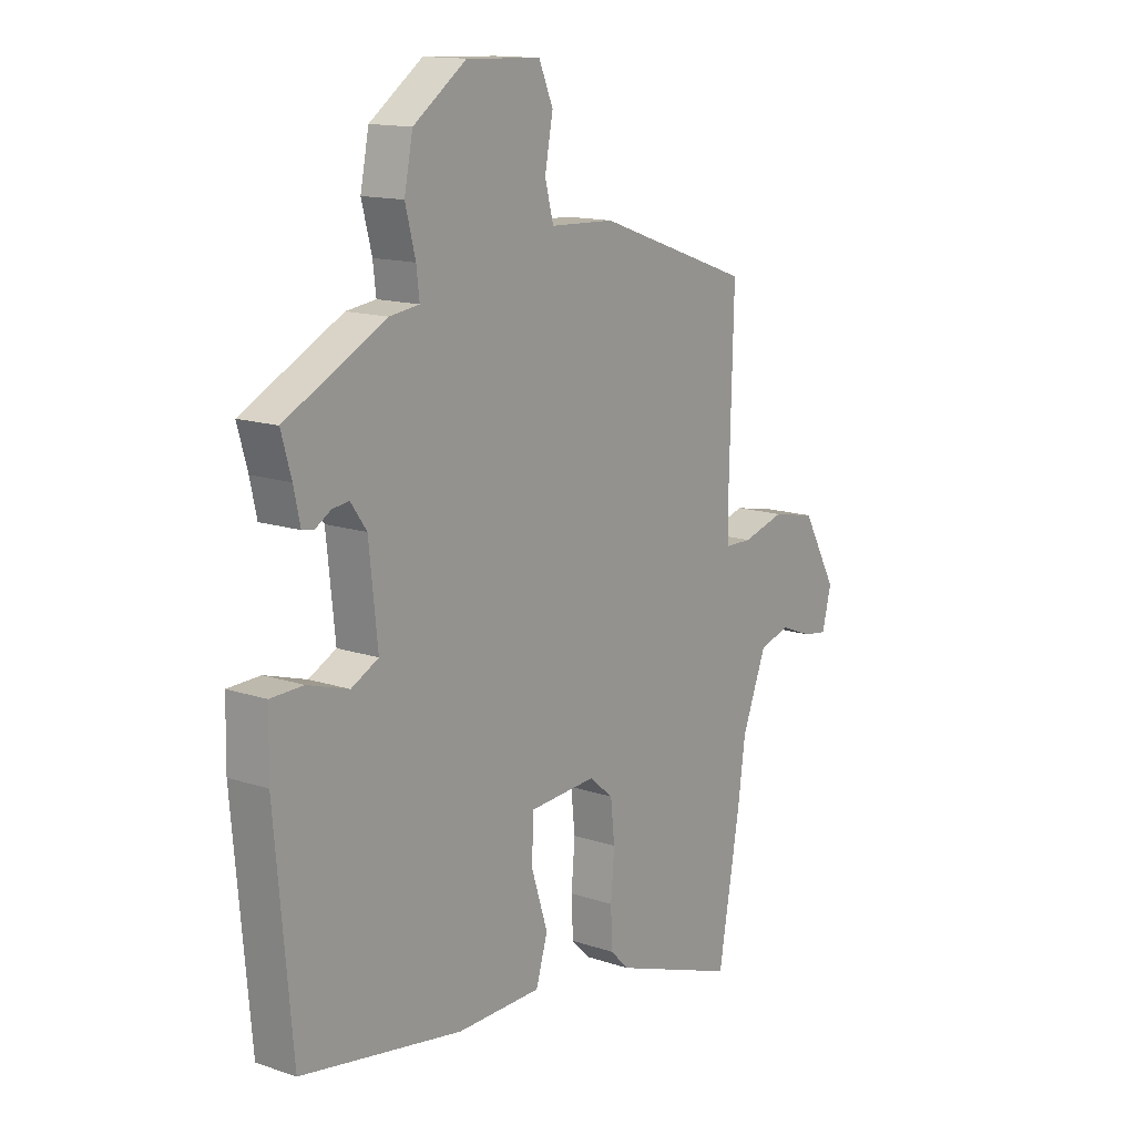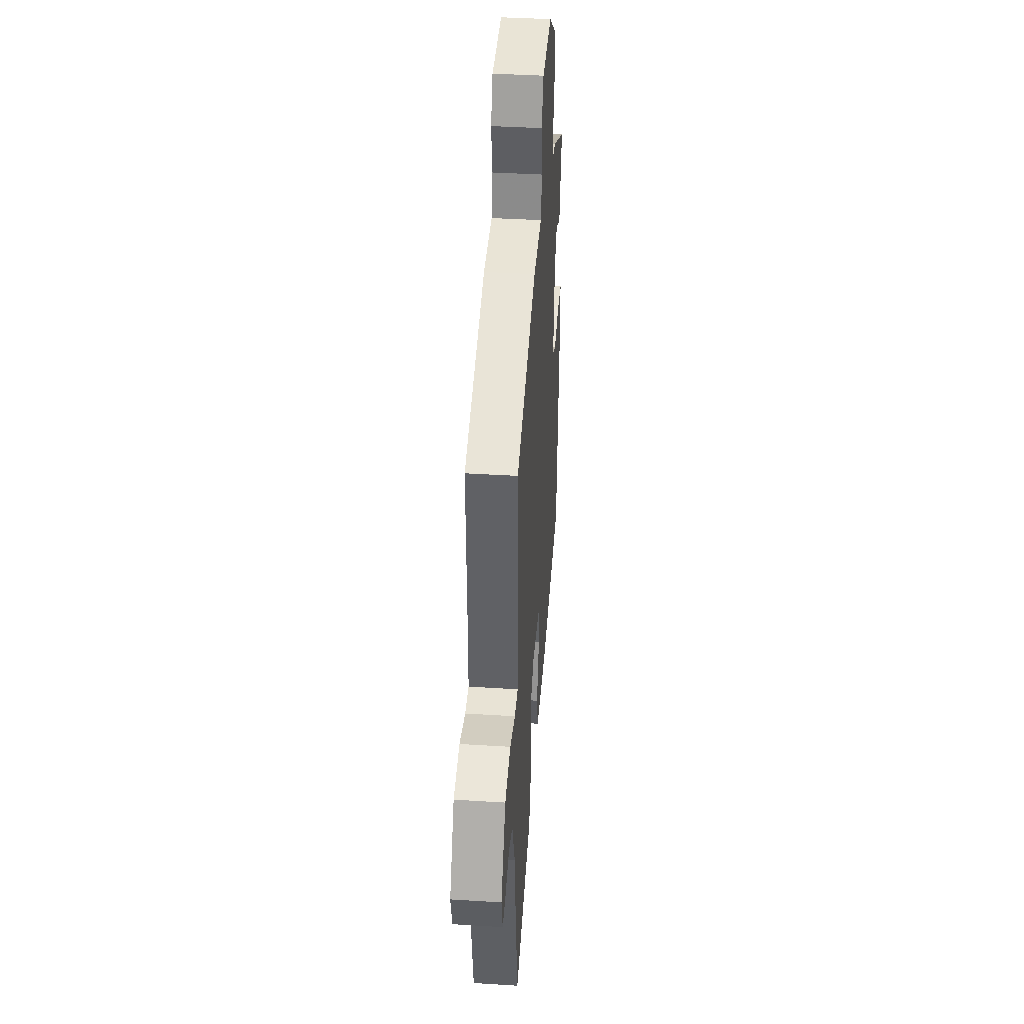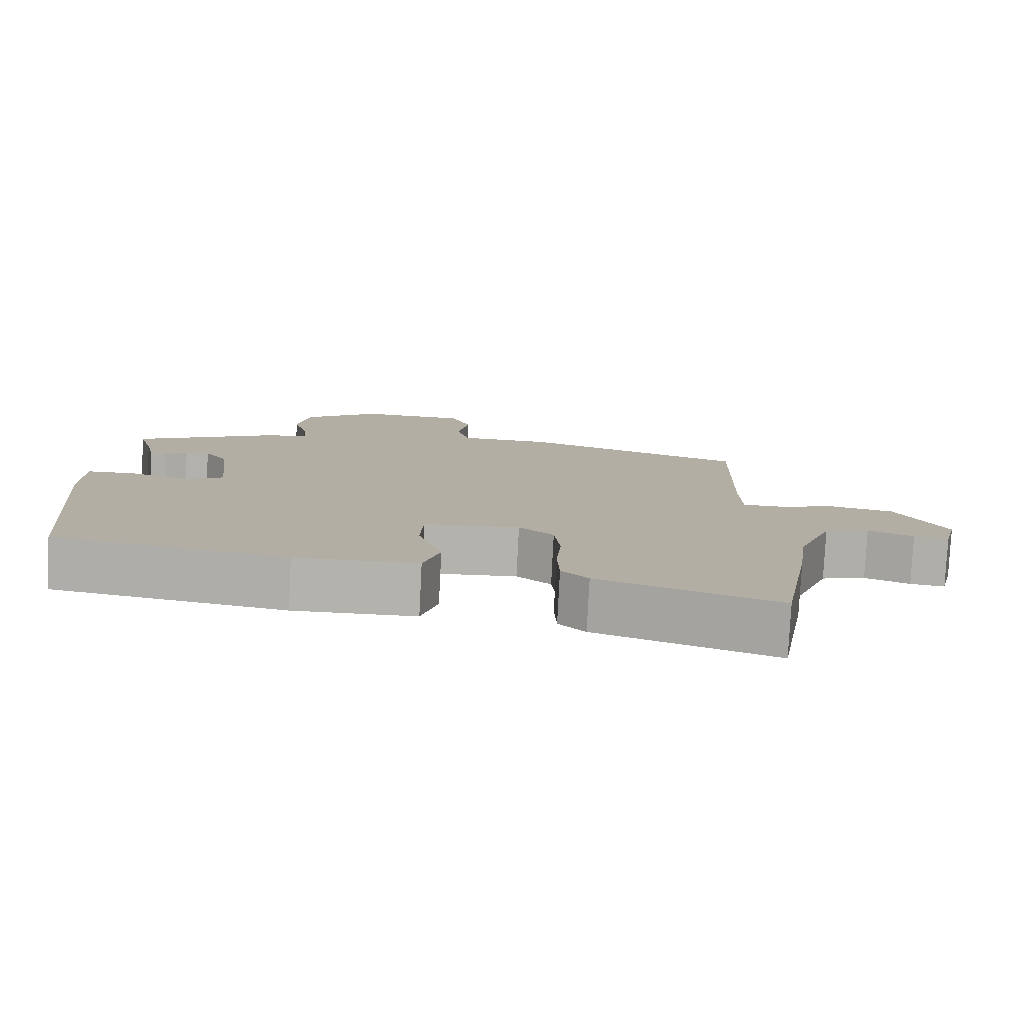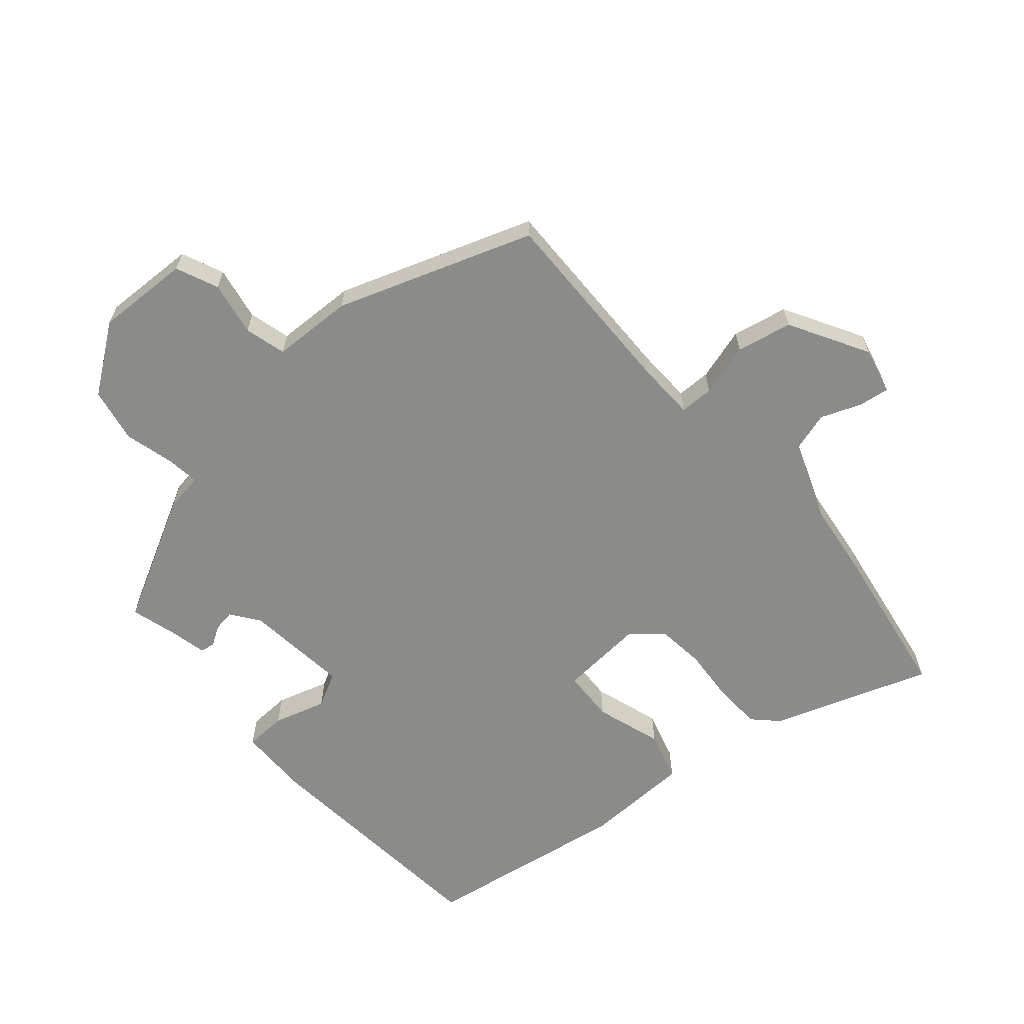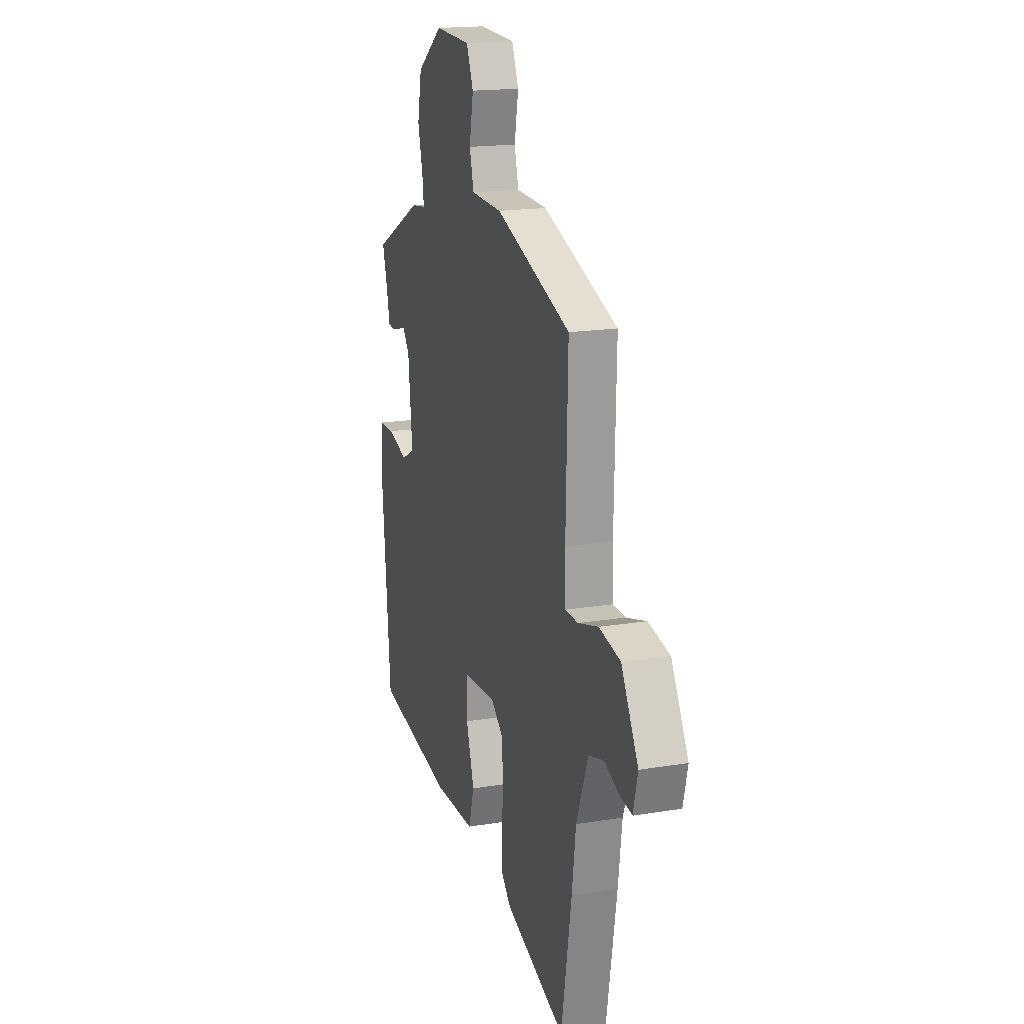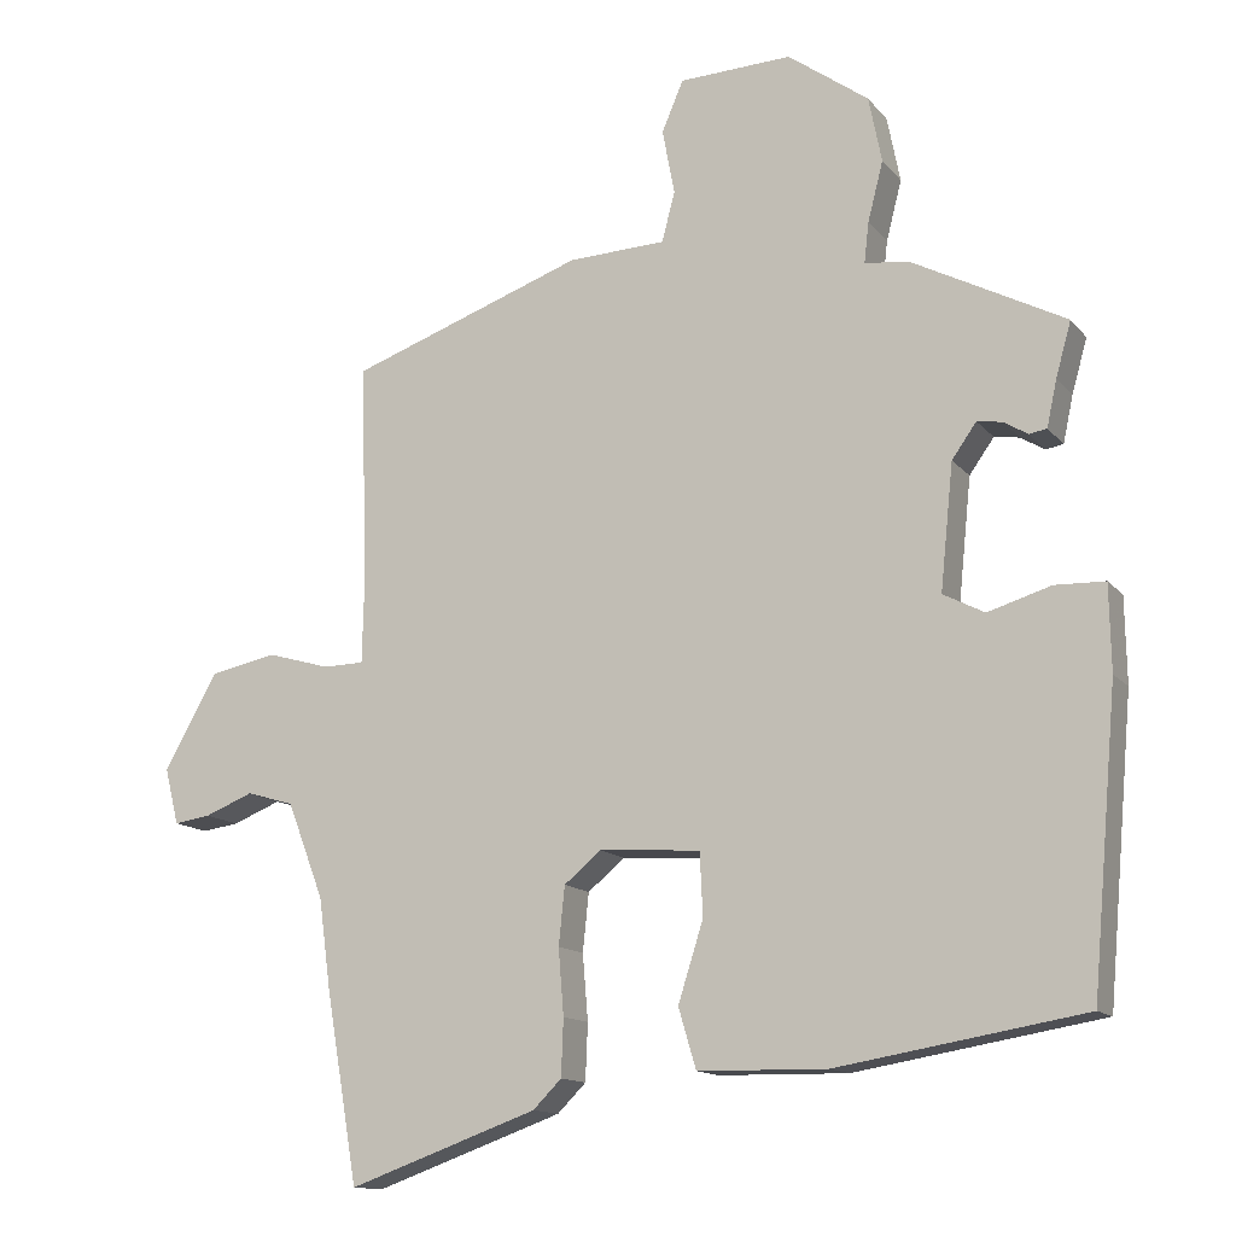
<metadata>
{"format":"obj","ext":"obj","renderer":"f3d","projection":"perspective","resolution":1024,"background":"white","views":[{"elev":14.1,"azim":-53.3,"up":"+Z"},{"elev":40.3,"azim":94.4,"up":"+Z"},{"elev":-79.3,"azim":-2.9,"up":"+Z"},{"elev":-63.7,"azim":41.2,"up":"+Y"},{"elev":17.8,"azim":72.1,"up":"+Z"},{"elev":-13.4,"azim":-155.6,"up":"+Z"}]}
</metadata>
<code>
v -0.474 0.07 0.365
v -0.276 0.07 0.468
v -0.217 0.07 0.476
v -0.223 0.07 0.528
v -0.243 0.07 0.606
v -0.226 0.07 0.692
v -0.121 0.07 0.768
v 0.026 0.07 0.762
v 0.054 0.07 0.696
v 0.038 0.07 0.611
v 0.055 0.07 0.546
v 0.182 0.07 0.541
v 0.488 0.07 0.432
v 0.48 0.07 0.127
v 0.482 0.07 0.035
v 0.535 0.07 0.034
v 0.618 0.07 0.058
v 0.705 0.07 0.04
v 0.774 0.07 -0.084
v 0.756 0.07 -0.157
v 0.708 0.07 -0.15
v 0.645 0.07 -0.125
v 0.583 0.07 -0.143
v 0.535 0.07 -0.268
v 0.519 0.07 -0.387
v 0.477 0.07 -0.633
v 0.23 0.07 -0.545
v 0.193 0.07 -0.508
v 0.19 0.07 -0.434
v 0.197 0.07 -0.348
v 0.189 0.07 -0.272
v 0.141 0.07 -0.232
v 0.009 0.07 -0.241
v 0.005 0.07 -0.323
v 0.038 0.07 -0.427
v 0.015 0.07 -0.505
v -0.153 0.07 -0.508
v -0.474 0.07 -0.454
v -0.508 0.07 -0.07
v -0.506 0.07 0.041
v -0.441 0.07 0.043
v -0.359 0.07 0.018
v -0.305 0.07 0.046
v -0.322 0.07 0.209
v -0.354 0.07 0.254
v -0.387 0.07 0.249
v -0.418 0.07 0.23
v -0.441 0.07 0.234
v -0.454 0.07 0.294
v -0.474 0 0.365
v -0.276 0 0.468
v -0.217 0 0.476
v -0.223 0 0.528
v -0.243 0 0.606
v -0.226 0 0.692
v -0.121 0 0.768
v 0.026 0 0.762
v 0.054 0 0.696
v 0.038 0 0.611
v 0.055 0 0.546
v 0.182 0 0.541
v 0.488 0 0.432
v 0.48 0 0.127
v 0.482 0 0.035
v 0.535 0 0.034
v 0.618 0 0.058
v 0.705 0 0.04
v 0.774 0 -0.084
v 0.756 0 -0.157
v 0.708 0 -0.15
v 0.645 0 -0.125
v 0.583 0 -0.143
v 0.535 0 -0.268
v 0.519 0 -0.387
v 0.477 0 -0.633
v 0.23 0 -0.545
v 0.193 0 -0.508
v 0.19 0 -0.434
v 0.197 0 -0.348
v 0.189 0 -0.272
v 0.141 0 -0.232
v 0.009 0 -0.241
v 0.005 0 -0.323
v 0.038 0 -0.427
v 0.015 0 -0.505
v -0.153 0 -0.508
v -0.474 0 -0.454
v -0.508 0 -0.07
v -0.506 0 0.041
v -0.441 0 0.043
v -0.359 0 0.018
v -0.305 0 0.046
v -0.322 0 0.209
v -0.354 0 0.254
v -0.387 0 0.249
v -0.418 0 0.23
v -0.441 0 0.234
v -0.454 0 0.294
f 46 47 48 49
f 1 2 3
f 49 1 3
f 46 49 3
f 45 46 3
f 44 45 3
f 43 44 3
f 40 41 42
f 39 40 42
f 38 39 42
f 37 38 42
f 36 37 42
f 35 36 42
f 34 35 42
f 33 34 42 43
f 32 33 43 3
f 28 29 30
f 27 28 30
f 26 27 30
f 25 26 30
f 24 25 30
f 23 24 30 31
f 20 21 22
f 19 20 22
f 18 19 22
f 17 18 22
f 16 17 22
f 15 16 22 23
f 11 12 13 14
f 11 14 15
f 8 9 10
f 7 8 10
f 6 7 10
f 5 6 10
f 4 5 10
f 4 10 11
f 23 31 32
f 15 23 32
f 11 15 32
f 4 11 32
f 3 4 32
f 98 97 96 95
f 52 51 50
f 52 50 98
f 52 98 95
f 52 95 94
f 52 94 93
f 52 93 92
f 91 90 89
f 91 89 88
f 91 88 87
f 91 87 86
f 91 86 85
f 91 85 84
f 91 84 83
f 92 91 83 82
f 52 92 82 81
f 79 78 77
f 79 77 76
f 79 76 75
f 79 75 74
f 79 74 73
f 80 79 73 72
f 71 70 69
f 71 69 68
f 71 68 67
f 71 67 66
f 71 66 65
f 72 71 65 64
f 63 62 61 60
f 64 63 60
f 59 58 57
f 59 57 56
f 59 56 55
f 59 55 54
f 59 54 53
f 60 59 53
f 81 80 72
f 81 72 64
f 81 64 60
f 81 60 53
f 81 53 52
f 1 50 51 2
f 2 51 52 3
f 3 52 53 4
f 4 53 54 5
f 5 54 55 6
f 6 55 56 7
f 7 56 57 8
f 8 57 58 9
f 9 58 59 10
f 10 59 60 11
f 11 60 61 12
f 12 61 62 13
f 13 62 63 14
f 14 63 64 15
f 15 64 65 16
f 16 65 66 17
f 17 66 67 18
f 18 67 68 19
f 19 68 69 20
f 20 69 70 21
f 21 70 71 22
f 22 71 72 23
f 23 72 73 24
f 24 73 74 25
f 25 74 75 26
f 26 75 76 27
f 27 76 77 28
f 28 77 78 29
f 29 78 79 30
f 30 79 80 31
f 31 80 81 32
f 32 81 82 33
f 33 82 83 34
f 34 83 84 35
f 35 84 85 36
f 36 85 86 37
f 37 86 87 38
f 38 87 88 39
f 39 88 89 40
f 40 89 90 41
f 41 90 91 42
f 42 91 92 43
f 43 92 93 44
f 44 93 94 45
f 45 94 95 46
f 46 95 96 47
f 47 96 97 48
f 48 97 98 49
f 49 98 50 1

</code>
